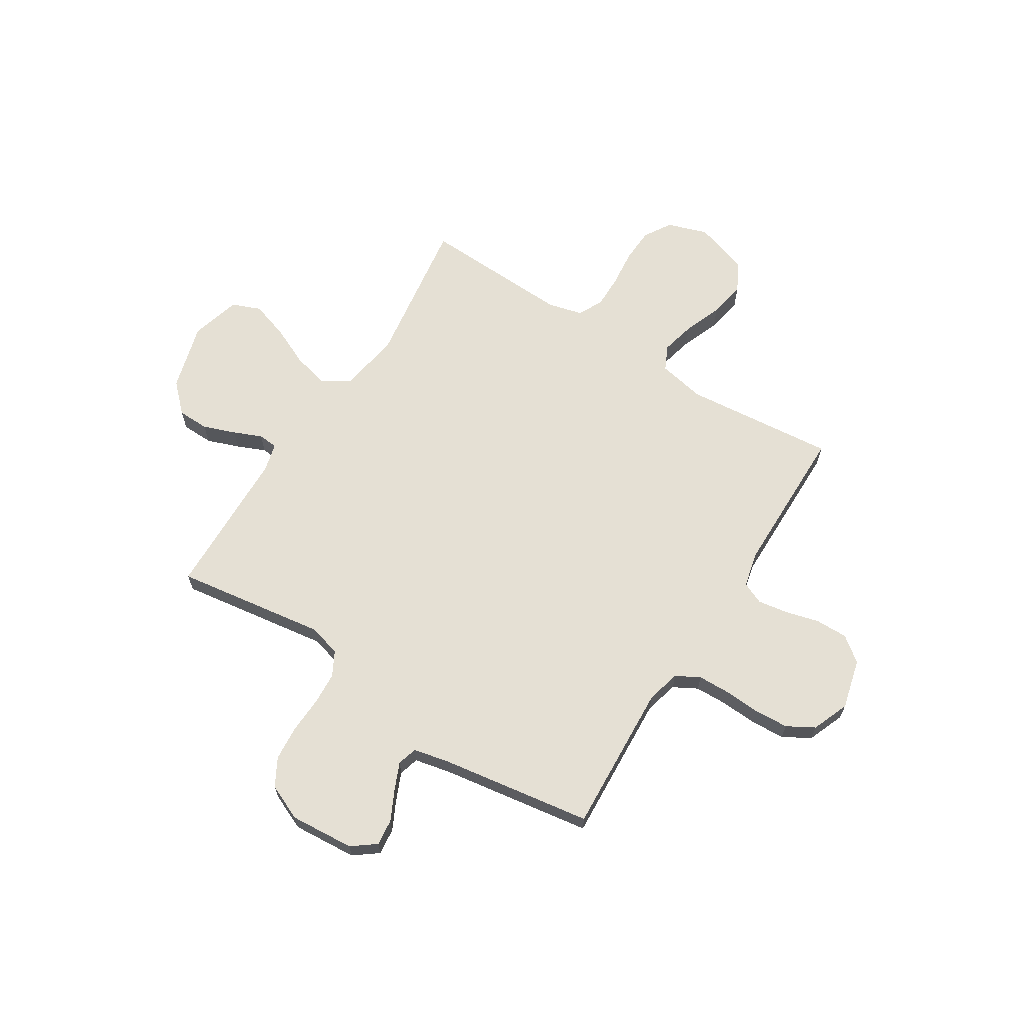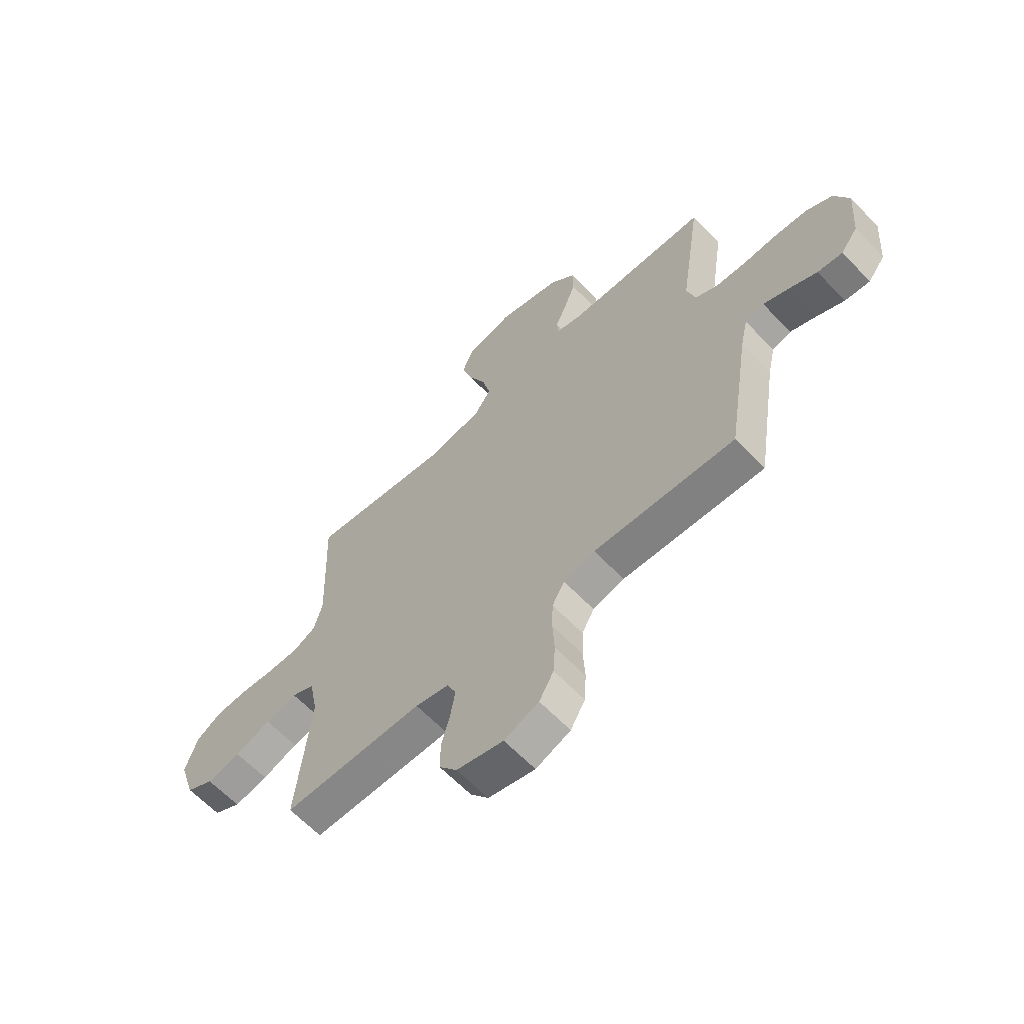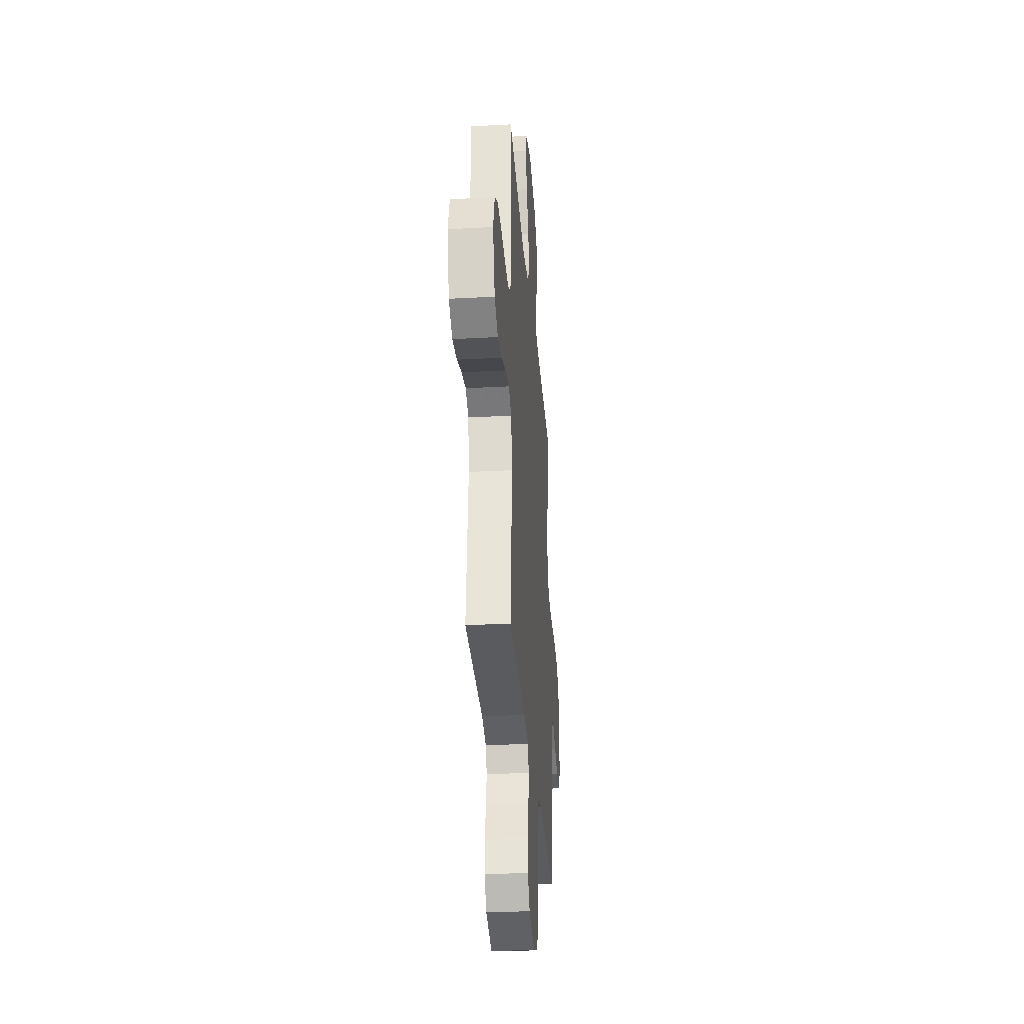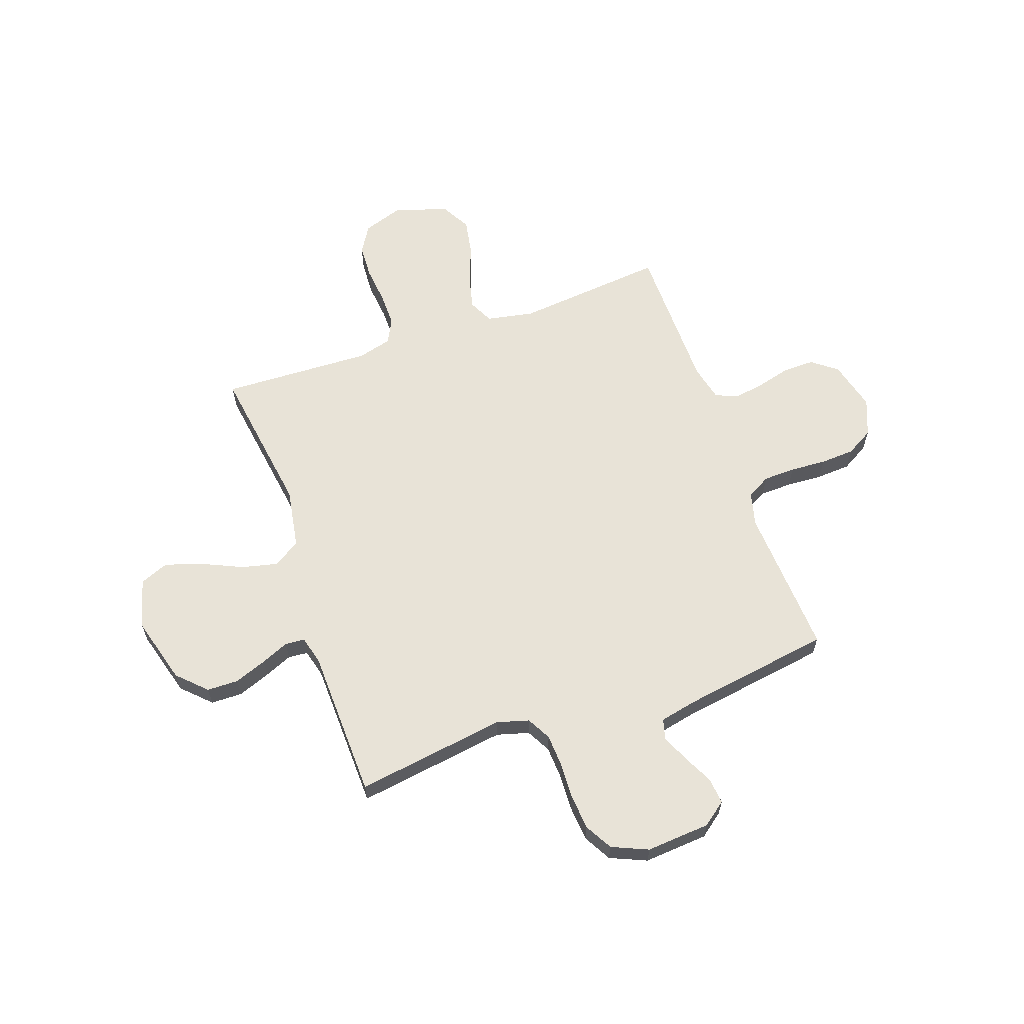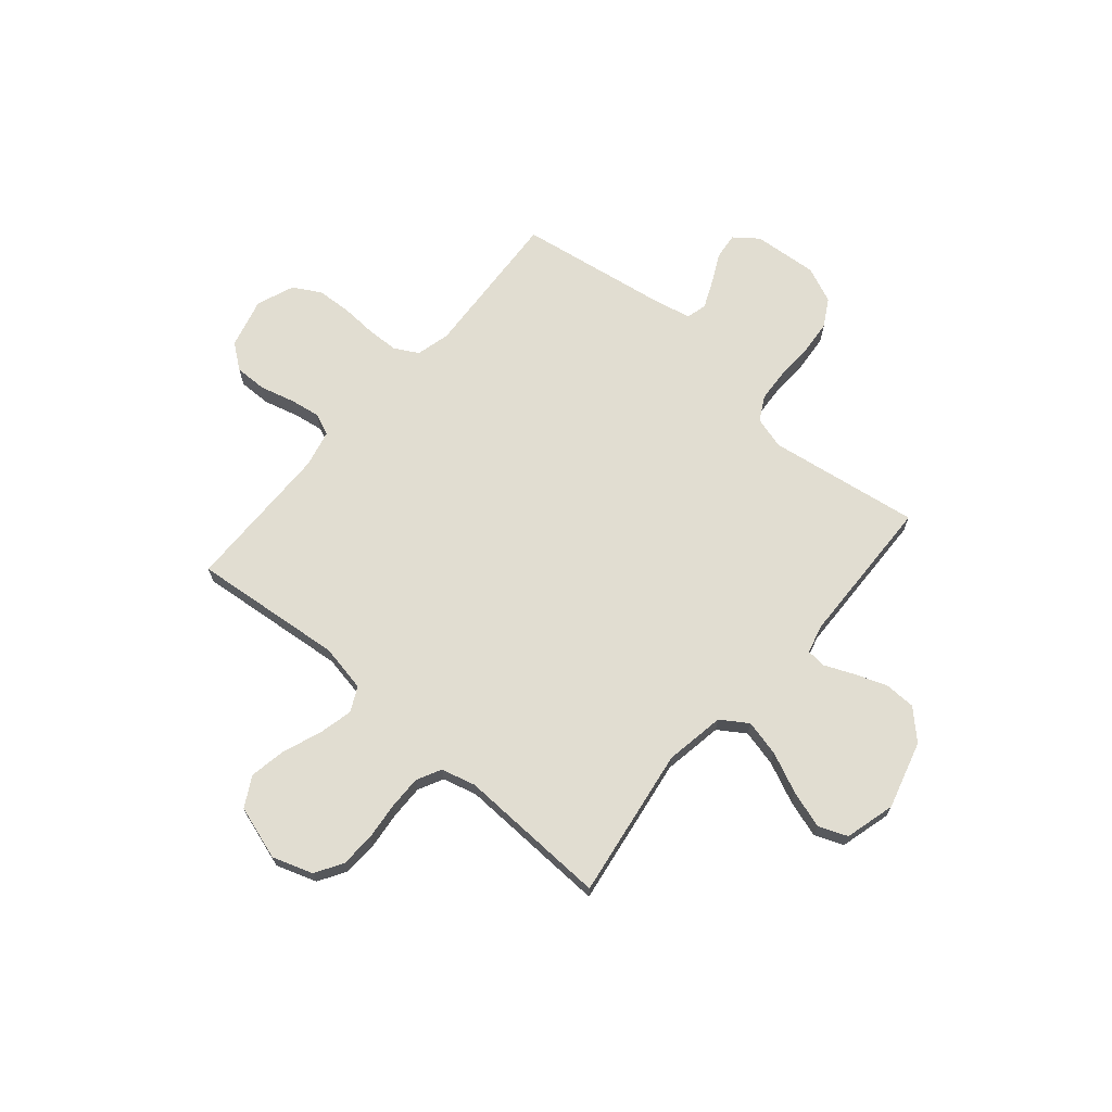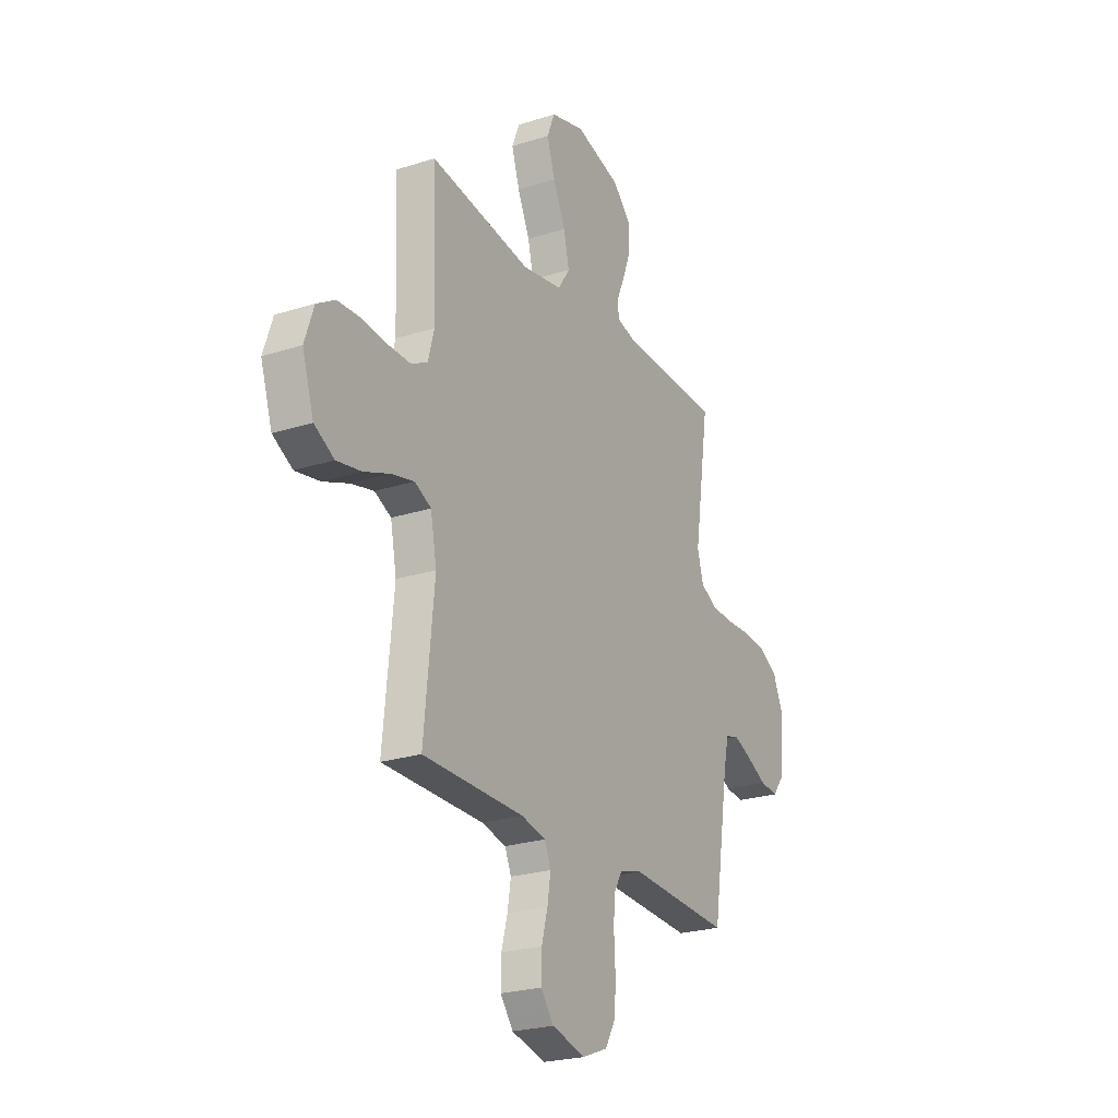
<metadata>
{"format":"obj","ext":"obj","renderer":"f3d","projection":"perspective","resolution":1024,"background":"white","views":[{"elev":65.4,"azim":122.5,"up":"+Y"},{"elev":-63.2,"azim":43.7,"up":"+Z"},{"elev":-31.8,"azim":-85.6,"up":"+Z"},{"elev":62.4,"azim":70.8,"up":"+Y"},{"elev":68.9,"azim":-49.5,"up":"+Y"},{"elev":-23.9,"azim":-61.9,"up":"+Z"}]}
</metadata>
<code>
v -0.5 0.07 -0.5
v -0.47 0.07 -0.2
v -0.488 0.07 -0.106
v -0.537 0.07 -0.082
v -0.605 0.07 -0.098
v -0.681 0.07 -0.127
v -0.754 0.07 -0.14
v -0.813 0.07 -0.107
v -0.847 0.07 0
v -0.82 0.07 0.08
v -0.766 0.07 0.113
v -0.697 0.07 0.116
v -0.623 0.07 0.108
v -0.556 0.07 0.107
v -0.507 0.07 0.132
v -0.489 0.07 0.2
v -0.5 0.07 0.5
v -0.2 0.07 0.455
v -0.081 0.07 0.475
v -0.046 0.07 0.528
v -0.063 0.07 0.6
v -0.099 0.07 0.68
v -0.123 0.07 0.755
v -0.1 0.07 0.812
v 0 0.07 0.839
v 0.134 0.07 0.801
v 0.188 0.07 0.746
v 0.189 0.07 0.683
v 0.165 0.07 0.619
v 0.141 0.07 0.563
v 0.144 0.07 0.524
v 0.2 0.07 0.509
v 0.5 0.07 0.5
v 0.455 0.07 0.2
v 0.473 0.07 0.136
v 0.521 0.07 0.11
v 0.586 0.07 0.106
v 0.659 0.07 0.109
v 0.729 0.07 0.103
v 0.784 0.07 0.072
v 0.815 0.07 0
v 0.805 0.07 -0.128
v 0.769 0.07 -0.175
v 0.716 0.07 -0.169
v 0.658 0.07 -0.14
v 0.603 0.07 -0.116
v 0.563 0.07 -0.127
v 0.547 0.07 -0.2
v 0.5 0.07 -0.5
v 0.2 0.07 -0.482
v 0.133 0.07 -0.499
v 0.107 0.07 -0.546
v 0.105 0.07 -0.61
v 0.109 0.07 -0.682
v 0.105 0.07 -0.75
v 0.074 0.07 -0.804
v 0 0.07 -0.833
v -0.1 0.07 -0.807
v -0.138 0.07 -0.757
v -0.137 0.07 -0.693
v -0.119 0.07 -0.626
v -0.109 0.07 -0.565
v -0.128 0.07 -0.521
v -0.2 0.07 -0.504
v -0.5 0 -0.5
v -0.47 0 -0.2
v -0.488 0 -0.106
v -0.537 0 -0.082
v -0.605 0 -0.098
v -0.681 0 -0.127
v -0.754 0 -0.14
v -0.813 0 -0.107
v -0.847 0 0
v -0.82 0 0.08
v -0.766 0 0.113
v -0.697 0 0.116
v -0.623 0 0.108
v -0.556 0 0.107
v -0.507 0 0.132
v -0.489 0 0.2
v -0.5 0 0.5
v -0.2 0 0.455
v -0.081 0 0.475
v -0.046 0 0.528
v -0.063 0 0.6
v -0.099 0 0.68
v -0.123 0 0.755
v -0.1 0 0.812
v 0 0 0.839
v 0.134 0 0.801
v 0.188 0 0.746
v 0.189 0 0.683
v 0.165 0 0.619
v 0.141 0 0.563
v 0.144 0 0.524
v 0.2 0 0.509
v 0.5 0 0.5
v 0.455 0 0.2
v 0.473 0 0.136
v 0.521 0 0.11
v 0.586 0 0.106
v 0.659 0 0.109
v 0.729 0 0.103
v 0.784 0 0.072
v 0.815 0 0
v 0.805 0 -0.128
v 0.769 0 -0.175
v 0.716 0 -0.169
v 0.658 0 -0.14
v 0.603 0 -0.116
v 0.563 0 -0.127
v 0.547 0 -0.2
v 0.5 0 -0.5
v 0.2 0 -0.482
v 0.133 0 -0.499
v 0.107 0 -0.546
v 0.105 0 -0.61
v 0.109 0 -0.682
v 0.105 0 -0.75
v 0.074 0 -0.804
v 0 0 -0.833
v -0.1 0 -0.807
v -0.138 0 -0.757
v -0.137 0 -0.693
v -0.119 0 -0.626
v -0.109 0 -0.565
v -0.128 0 -0.521
v -0.2 0 -0.504
f 58 59 60 61
f 58 61 62
f 57 58 62
f 56 57 62
f 53 54 55 56
f 52 53 56 62
f 51 52 62 63
f 48 49 50
f 47 48 50 51
f 42 43 44 45
f 42 45 46
f 41 42 46
f 40 41 46 47
f 37 38 39 40
f 36 37 40 47
f 32 33 34
f 31 32 34 35
f 27 28 29 30
f 25 26 27 30
f 25 30 31
f 24 25 31
f 21 22 23 24
f 20 21 24 31
f 19 20 31 35
f 16 17 18
f 15 16 18 19
f 10 11 12 13
f 10 13 14
f 9 10 14
f 8 9 14
f 5 6 7 8
f 4 5 8 14
f 3 4 14 15
f 64 1 2
f 35 36 47 51
f 35 51 63 64
f 15 19 35 64
f 2 3 15 64
f 125 124 123 122
f 126 125 122
f 126 122 121
f 126 121 120
f 120 119 118 117
f 126 120 117 116
f 127 126 116 115
f 114 113 112
f 115 114 112 111
f 109 108 107 106
f 110 109 106
f 110 106 105
f 111 110 105 104
f 104 103 102 101
f 111 104 101 100
f 98 97 96
f 99 98 96 95
f 94 93 92 91
f 94 91 90 89
f 95 94 89
f 95 89 88
f 88 87 86 85
f 95 88 85 84
f 99 95 84 83
f 82 81 80
f 83 82 80 79
f 77 76 75 74
f 78 77 74
f 78 74 73
f 78 73 72
f 72 71 70 69
f 78 72 69 68
f 79 78 68 67
f 66 65 128
f 115 111 100 99
f 128 127 115 99
f 128 99 83 79
f 128 79 67 66
f 1 65 66 2
f 2 66 67 3
f 3 67 68 4
f 4 68 69 5
f 5 69 70 6
f 6 70 71 7
f 7 71 72 8
f 8 72 73 9
f 9 73 74 10
f 10 74 75 11
f 11 75 76 12
f 12 76 77 13
f 13 77 78 14
f 14 78 79 15
f 15 79 80 16
f 16 80 81 17
f 17 81 82 18
f 18 82 83 19
f 19 83 84 20
f 20 84 85 21
f 21 85 86 22
f 22 86 87 23
f 23 87 88 24
f 24 88 89 25
f 25 89 90 26
f 26 90 91 27
f 27 91 92 28
f 28 92 93 29
f 29 93 94 30
f 30 94 95 31
f 31 95 96 32
f 32 96 97 33
f 33 97 98 34
f 34 98 99 35
f 35 99 100 36
f 36 100 101 37
f 37 101 102 38
f 38 102 103 39
f 39 103 104 40
f 40 104 105 41
f 41 105 106 42
f 42 106 107 43
f 43 107 108 44
f 44 108 109 45
f 45 109 110 46
f 46 110 111 47
f 47 111 112 48
f 48 112 113 49
f 49 113 114 50
f 50 114 115 51
f 51 115 116 52
f 52 116 117 53
f 53 117 118 54
f 54 118 119 55
f 55 119 120 56
f 56 120 121 57
f 57 121 122 58
f 58 122 123 59
f 59 123 124 60
f 60 124 125 61
f 61 125 126 62
f 62 126 127 63
f 63 127 128 64
f 64 128 65 1

</code>
